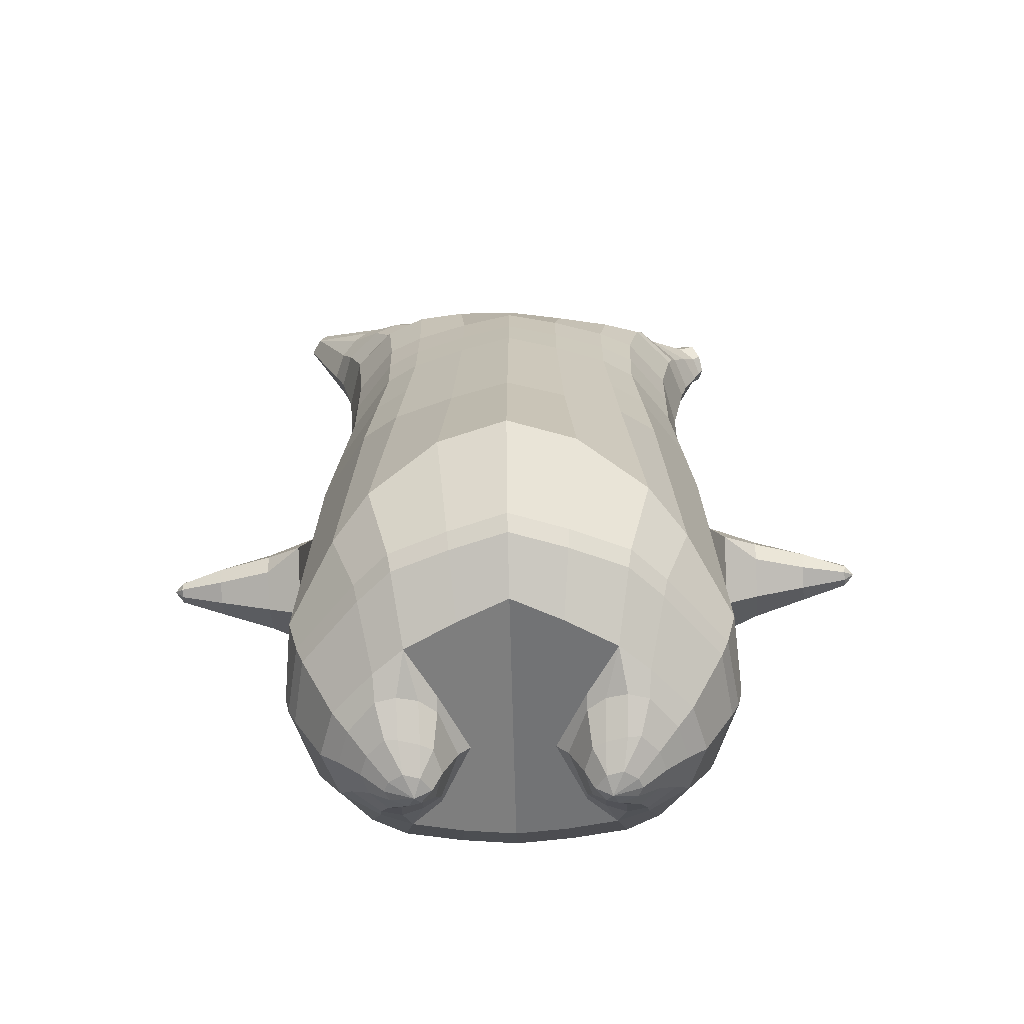
<metadata>
{"format":"obj","ext":"obj","renderer":"f3d","projection":"perspective","resolution":1024,"background":"white","views":[{"elev":-58.8,"azim":-178.3,"up":"+Y"}]}
</metadata>
<code>
o korok
v 0.001392 -0.7262 0.2726
v 0 0.8235 0.2949
v -0.2308 -0.7562 0.2177
v -0.2624 0.8285 0.2479
v -0.3003 -0.7662 0.1823
v -0.3535 0.8835 0.195
v -0.3886 -0.7762 0.1124
v -0.4419 0.8735 0.1021
v -0.4273 -0.7762 0.004517
v -0.48 0.8635 0
v -0.3959 -0.7762 -0.1091
v -0.4419 0.8735 -0.1021
v -0.3041 -0.7662 -0.2064
v -0.3535 0.8835 -0.195
v -0.2351 -0.7562 -0.2635
v -0.2624 0.8285 -0.2479
v -0.002011 -0.7262 -0.3726
v -0 0.8235 -0.2949
v 0 0.7091 0.3428
v -0.2452 0.7091 0.2795
v -0.3245 0.7091 0.2424
v -0.4157 0.7091 0.1312
v -0.45 0.7091 0
v -0.4157 0.7091 -0.1312
v -0.3245 0.7091 -0.2424
v -0.2452 0.7091 -0.2795
v -0 0.7091 -0.3428
v 5e-06 0.4499 0.4
v -0.2452 0.4499 0.3303
v -0.3181 0.4499 0.2864
v -0.4157 0.4499 0.155
v -0.4499 0.4499 0
v -0.4157 0.4499 -0.155
v -0.3181 0.4499 -0.2864
v -0.2452 0.4499 -0.3303
v 6e-06 0.4499 -0.405
v 5.1e-05 0.03232 0.465
v -0.272 0.03232 0.3779
v -0.353 0.03232 0.3238
v -0.4999 0.03232 7.4e-05
v -0.3534 0.03232 -0.3534
v -0.2724 0.03232 -0.4076
v 3.5e-05 0.03232 -0.495
v -0.1616 -0.7762 0.1364
v -0.09474 -0.7712 -0.009126
v -0.1643 -0.7762 -0.1534
v 0.001711 -0.4417 0.473
v -0.2697 -0.5217 0.3875
v -0.3507 -0.5417 0.3363
v -0.5222 -0.5667 0.004888
v -0.4008 -0.4667 -0.3609
v -0.3164 -0.4167 -0.4565
v -0.001314 -0.3167 -0.583
v 0.001607 -0.6266 0.3846
v -0.256 -0.6266 0.3506
v -0.3329 -0.6316 0.3053
v -0.4469 -0.6416 0.1681
v -0.4943 -0.6516 0.005163
v -0.468 -0.6516 -0.1589
v -0.3385 -0.6516 -0.3193
v -0.2617 -0.6516 -0.3967
v -0.002176 -0.6516 -0.4946
v 0.001674 -0.5792 0.4202
v -0.2627 -0.5892 0.3726
v -0.3417 -0.5942 0.3243
v -0.4585 -0.6042 0.1783
v -0.5119 -0.6142 0.005123
v -0.4838 -0.6142 -0.1694
v -0.3473 -0.6142 -0.3385
v -0.2683 -0.6142 -0.4188
v -0.002003 -0.6142 -0.5202
v -0.2768 -0.8562 0.09072
v -0.3176 -0.8562 0.04857
v -0.3338 -0.8562 -0.001473
v -0.3186 -0.8562 -0.05185
v -0.2788 -0.8562 -0.09485
v -0.173 -0.8562 -0.0674
v -0.1716 -0.8562 0.06102
v -0.1546 -0.8562 -0.003371
v -0.2699 -0.8962 0.03684
v -0.2811 -0.8962 0.01309
v -0.2704 -0.8962 -0.01089
v -0.2394 -0.8962 -0.03145
v -0.1763 -0.8962 0.01198
v -0.296 -0.8076 0.1398
v -0.2991 -0.8076 -0.1598
v -0.3612 -0.8125 -0.08479
v -0.3843 -0.8125 -0.000938
v -0.1641 -0.7962 -0.1248
v -0.3595 -0.8125 0.07876
v -0.1618 -0.7962 0.108
v -0.1213 -0.7962 -0.008819
v -0.2 -0.8562 0.07592
v -0.2475 -0.8562 0.08965
v -0.2016 -0.8562 -0.0817
v -0.2494 -0.8562 -0.0944
v -0.201 -0.8962 0.04548
v -0.2291 -0.8962 0.05393
v -0.2151 -0.9112 0.02227
v -0.2017 -0.8962 -0.02098
v -0.2493 -0.8022 0.1543
v -0.2021 -0.7962 0.1394
v -0.205 -0.7962 -0.1554
v -0.2525 -0.8022 -0.1684
v -0.1149 -0.7412 0.2498
v -0.1362 0.8085 0.2807
v -0.1226 0.7091 0.3162
v -0.1226 0.4499 0.3726
v -0.1361 0.03232 0.4264
v -0.1342 -0.4817 0.436
v -0.1274 -0.6266 0.3723
v -0.1308 -0.5842 0.4011
v -0.1185 -0.7412 -0.3233
v -0.1362 0.8085 -0.2807
v -0.1226 0.7091 -0.3162
v -0.1226 0.4499 -0.3726
v -0.1362 0.03232 -0.4563
v -0.1587 -0.3417 -0.5449
v -0.1317 -0.6516 -0.4509
v -0.1349 -0.6142 -0.4748
v -0.5173 -0.2066 0.000801
v -0.5942 -0.1771 0.001563
v -0.603 0.002861 0.004454
v -0.5936 -0.1341 -0.0792
v -0.5957 -0.08439 -0.09042
v -0.6019 -0.08572 0.09878
v -0.5991 -0.1354 0.08715
v -0.7083 -0.1326 -0.05149
v -0.7133 -0.09333 -0.0636
v -0.7091 -0.152 -0.004205
v -0.7255 -0.04413 -0.005036
v -0.7224 -0.09372 0.05442
v -0.7156 -0.133 0.04285
v -0.8117 -0.1292 -0.0315
v -0.8142 -0.1107 -0.03636
v -0.8124 -0.1342 -0.0126
v -0.8195 -0.08901 -0.01293
v -0.818 -0.111 0.01081
v -0.8147 -0.1294 0.006217
v -0.8357 -0.1148 -0.01436
v -0.5988 -0.03565 -0.06525
v -0.7194 -0.06393 -0.04315
v -0.8184 -0.08998 -0.02519
v -0.4812 -0.02713 0.1054
v -0.6035 -0.03668 0.07524
v -0.7255 -0.06398 0.03483
v -0.8205 -0.09012 0.000746
v -0.4988 -0.1288 0.147
v -0.1346 -0.3236 0.4449
v 0.00128 -0.2355 0.4848
v -0.4598 -0.5567 0.1952
v -0.4621 0.03226 0.1915
v -0.5175 -0.1277 -0.1409
v -0.4869 -0.02691 -0.1051
v -0.4613 0.03247 -0.1912
v -0.5038 -0.5416 -0.1874
v 0.2347 -0.7562 0.2135
v 0.2474 0.866 0.261
v 0.3038 -0.7662 0.1764
v 0.3386 0.8735 0.215
v 0.3909 -0.7762 0.1042
v 0.4293 0.876 0.1194
v 0.4273 -0.7762 -0.004517
v 0.4614 0.866 -0
v 0.3935 -0.7762 -0.1175
v 0.3 -0.7662 -0.2123
v 0.3386 0.8735 -0.215
v 0.2304 -0.7562 -0.2676
v 0.2474 0.866 -0.261
v 0.2452 0.7091 0.2795
v 0.3246 0.7091 0.2424
v 0.4157 0.7091 0.1312
v 0.45 0.7091 -0
v 0.4157 0.7091 -0.1312
v 0.3246 0.7091 -0.2424
v 0.2452 0.7091 -0.2795
v 0.2452 0.4499 0.3303
v 0.3182 0.4499 0.2864
v 0.4157 0.4499 0.155
v 0.45 0.4499 -0
v 0.4157 0.4499 -0.155
v 0.3182 0.4499 -0.2864
v 0.2452 0.4499 -0.3303
v 0.2727 0.03232 0.3776
v 0.3537 0.03232 0.3233
v 0.5003 0.03232 -0
v 0.3533 0.03232 -0.3538
v 0.2723 0.03232 -0.4079
v 0.1641 -0.7762 0.1333
v 0.09455 -0.7712 -0.01087
v 0.1615 -0.7762 -0.1563
v 0.2749 -0.5217 0.3839
v 0.356 -0.5417 0.3308
v 0.5223 -0.5667 -0.004888
v 0.3961 -0.4667 -0.3662
v 0.3127 -0.4167 -0.459
v 0.2614 -0.6266 0.3466
v 0.3384 -0.6316 0.2992
v 0.4503 -0.6416 0.159
v 0.4943 -0.6516 -0.005163
v 0.4647 -0.6516 -0.1683
v 0.3328 -0.6516 -0.3253
v 0.2557 -0.6516 -0.4005
v 0.2682 -0.5892 0.3686
v 0.3473 -0.5942 0.3184
v 0.4618 -0.6042 0.1695
v 0.512 -0.6142 -0.005122
v 0.4805 -0.6142 -0.1784
v 0.3417 -0.6142 -0.3442
v 0.2627 -0.6142 -0.4224
v 0.2787 -0.8562 0.08485
v 0.3185 -0.8562 0.04185
v 0.3337 -0.8562 -0.008527
v 0.3175 -0.8562 -0.05857
v 0.2767 -0.8562 -0.1007
v 0.1715 -0.8562 -0.071
v 0.1729 -0.8562 0.05739
v 0.1545 -0.8562 -0.006629
v 0.2706 -0.8962 0.03114
v 0.2813 -0.8962 0.007153
v 0.2701 -0.8962 -0.0166
v 0.2387 -0.8962 -0.0365
v 0.1765 -0.8962 0.008263
v 0.2989 -0.8076 0.1336
v 0.2958 -0.8076 -0.1659
v 0.3594 -0.8125 -0.09241
v 0.3842 -0.8125 -0.009061
v 0.1616 -0.7962 -0.1279
v 0.3611 -0.8125 0.07115
v 0.1639 -0.7962 0.1048
v 0.1211 -0.7962 -0.01118
v 0.2015 -0.8562 0.07169
v 0.2493 -0.8562 0.0844
v 0.1999 -0.8562 -0.08591
v 0.2474 -0.8562 -0.09965
v 0.202 -0.8962 0.04123
v 0.2302 -0.8962 0.04908
v 0.2155 -0.9112 0.01773
v 0.2013 -0.8962 -0.02524
v 0.2524 -0.8022 0.1493
v 0.2048 -0.7962 0.1354
v 0.202 -0.7962 -0.1593
v 0.2492 -0.8022 -0.1733
v 0.1179 -0.7412 0.2484
v 0.1362 0.8535 0.2807
v 0.1226 0.7091 0.3162
v 0.1226 0.4499 0.3726
v 0.1362 0.03232 0.4264
v 0.1381 -0.4817 0.4348
v 0.1313 -0.6266 0.3709
v 0.1347 -0.5842 0.3998
v 0.1142 -0.7412 -0.3249
v 0.1362 0.8535 -0.2807
v 0.1226 0.7091 -0.3162
v 0.1226 0.4499 -0.3726
v 0.1361 0.03232 -0.4564
v 0.1558 -0.3417 -0.5458
v 0.127 -0.6516 -0.4523
v 0.1306 -0.6142 -0.476
v 0.5181 -0.2066 -0.001052
v 0.5972 -0.1759 0.004988
v 0.6017 0.004461 0.007005
v 0.5984 -0.1336 -0.07626
v 0.5995 -0.08379 -0.08764
v 0.5994 -0.08373 0.1016
v 0.5982 -0.1336 0.09022
v 0.7188 -0.1185 -0.03979
v 0.7201 -0.07869 -0.05164
v 0.7179 -0.1378 0.007498
v 0.721 -0.02841 0.007511
v 0.7191 -0.07866 0.06663
v 0.7181 -0.1184 0.05479
v 0.8191 -0.1013 -0.01052
v 0.8197 -0.08262 -0.01525
v 0.8188 -0.1063 0.008403
v 0.8201 -0.06051 0.008403
v 0.8193 -0.08261 0.03206
v 0.8188 -0.1013 0.02732
v 0.8394 -0.08397 0.008578
v 0.6007 -0.03471 -0.06256
v 0.7207 -0.04856 -0.03081
v 0.8202 -0.06157 -0.003905
v 0.4812 -0.02702 0.1052
v 0.6006 -0.03465 0.07796
v 0.7201 -0.04854 0.04724
v 0.8199 -0.06156 0.02212
v 0.4989 -0.1286 0.1464
v 0.1377 -0.3236 0.444
v 0.4632 -0.5566 0.1875
v 0.4621 0.03233 0.1913
v 0.5188 -0.1279 -0.1414
v 0.4879 -0.02709 -0.1053
v 0.4621 0.03233 -0.1913
v 0.5012 -0.5417 -0.1953
v -0.2036 0.8835 -0.1131
v -0.1386 0.8835 0
v -0.2036 0.8835 0.1131
v 0.05122 0.8835 0.197
v -0.01378 0.8835 0.09849
v -0.06378 0.8835 0
v -0.01378 0.8835 -0.09849
v 0.05122 0.8835 -0.197
v -0.4619 0.9235 0.08368
v -0.3735 0.9335 0.1531
v -0.495 0.9135 0
v -0.4619 0.9235 -0.08368
v -0.3735 0.9335 -0.1531
v -0.2986 0.9335 0.08655
v -0.2986 0.9335 -0.08655
v -0.2586 0.9335 0
v -0.4932 0.9705 0.05951
v -0.4067 0.9857 0.11
v -0.5235 0.9651 0
v -0.4932 0.9705 -0.05951
v -0.4067 0.9857 -0.11
v -0.3469 0.9963 0.05498
v -0.3469 0.9963 -0.05498
v -0.315 1.002 0
v 0.3861 0.9835 0.1629
v 0.3277 0.9835 0.1879
v 0.4642 0.9835 0.08817
v 0.4916 0.9835 0
v 0.4642 0.9835 -0.08817
v 0.3861 0.9835 -0.1629
v 0.3277 0.9835 -0.1879
v 0.2591 0.9835 -0.1915
v 0.2591 0.9835 0.1915
v 0.2015 0.9835 -0.1418
v 0.2015 0.9835 0.1418
v 0.1727 0.9835 0.07092
v 0.1547 0.9835 0
v 0.1727 0.9835 -0.07092
v 0.4556 1.06 0.1018
v 0.4225 1.075 0.1174
v 0.4898 1.039 0.06613
v 0.5153 1.032 0
v 0.4898 1.039 -0.06613
v 0.4556 1.06 -0.1018
v 0.4225 1.075 -0.1174
v 0.3751 1.097 -0.1197
v 0.3751 1.097 0.1197
v 0.3425 1.113 -0.08864
v 0.3425 1.113 0.08864
v 0.5729 1.204 0.03311
v 0.5949 1.19 0
v 0.5729 1.204 -0.03311
v 0.5572 1.235 0.03065
v 0.5409 1.244 0
v 0.5572 1.235 -0.03065
v -0.3635 0.9085 -0.1836
v -0.2586 0.9085 -0.1018
v -0.2586 0.9085 0.1018
v -0.3635 0.9085 0.1836
v -0.4519 0.8985 0.09521
v -0.488 0.8885 0
v -0.1986 0.9085 0
v -0.4519 0.8985 -0.09521
v 0.1102 0.9085 0.1549
v 0.07219 0.9085 0.08421
v 0.3477 0.9085 0.1935
v 0.1872 0.9085 -0.2208
v 0.2716 0.9085 -0.2231
v 0.04844 0.9085 0
v 0.07219 0.9085 -0.08421
v 0.3477 0.9085 -0.1935
v 0.4293 0.876 -0.1194
v 0.1102 0.9085 -0.1549
v 0.2716 0.9085 0.2231
v 0.1872 0.9085 0.2208
v -0.5217 1.013 0.0369
v -0.4866 1.049 0.05175
v -0.5379 0.9972 0
v -0.5217 1.013 -0.0369
v -0.4866 1.049 -0.05175
v -0.4534 1.082 0.03564
v -0.4534 1.082 -0.03564
v -0.4413 1.094 0
v -0.5398 1.028 0.0369
v -0.5223 1.063 0.05175
v -0.5479 1.011 0
v -0.5398 1.028 -0.0369
v -0.5223 1.063 -0.05175
v -0.5057 1.096 0.03564
v -0.5057 1.096 -0.03564
v -0.4996 1.108 0
v 0.3261 1.12 -0.04427
v 0.2685 1.202 0.03542
v 0.2685 1.202 -0.03542
v 0.3515 1.163 -0.01408
v 0.3515 1.163 0.01408
v 0.291 1.218 0.01276
v 0.291 1.218 -0.01276
v 0.2389 1.182 -0.01129
v 0.2389 1.182 0.01129
v 0.4349 1.19 0
v 0.2769 1.09 0.01219
v 0.2769 1.09 -0.01219
v 0.3261 1.12 0.04425
v 0.297 1.162 -0.03985
v 0.321 1.19 0.01351
v 0.321 1.19 -0.01351
v 0.2969 1.162 0.03984
v 0.2582 1.137 -0.01184
v 0.2582 1.137 0.01184
v 2.8e-05 0.2411 0.4325
v -0.2586 0.2411 0.3541
v -0.3356 0.2411 0.3051
v -0.4753 0.2412 0.000151
v -0.3357 0.2411 -0.3199
v -0.2588 0.2411 -0.369
v 2.1e-05 0.2411 -0.45
v -0.1293 0.2411 0.3995
v -0.1294 0.2411 -0.4145
v -0.4391 0.2411 0.1733
v -0.4388 0.2412 -0.173
v 0.2589 0.2411 0.3539
v 0.336 0.2411 0.3049
v 0.4754 0.2412 -0
v 0.3358 0.2411 -0.3201
v 0.2587 0.2411 -0.3691
v 0.1294 0.2411 0.3995
v 0.1294 0.2411 -0.4145
v 0.4391 0.2411 0.1732
v 0.4391 0.2411 -0.1732
v 3e-06 0.5795 0.3714
v -0.2452 0.5795 0.3049
v -0.3213 0.5795 0.2644
v -0.4157 0.5795 0.1431
v -0.4499 0.5795 0
v -0.4157 0.5795 -0.1431
v -0.3213 0.5795 -0.2644
v -0.2452 0.5795 -0.3049
v 3e-06 0.5795 -0.3739
v -0.1226 0.5795 0.3444
v -0.1226 0.5795 -0.3444
v 0.2452 0.5795 0.3049
v 0.3214 0.5795 0.2644
v 0.4157 0.5795 0.1431
v 0.45 0.5795 -0
v 0.4157 0.5795 -0.1431
v 0.3214 0.5795 -0.2644
v 0.2452 0.5795 -0.3049
v 0.1226 0.5795 0.3444
v 0.1226 0.5795 -0.3444
f 107 106 4 20
f 20 4 6 21
f 21 6 8 22
f 22 8 10 23
f 23 10 12 24
f 24 12 14 25
f 25 14 16 26
f 115 114 18 27
f 435 115 27 433
f 431 25 26 432
f 430 24 25 431
f 429 23 24 430
f 428 22 23 429
f 427 21 22 428
f 426 20 21 427
f 434 107 20 426
f 412 108 29 406
f 406 29 30 407
f 407 30 31 414
f 414 31 32 408
f 408 32 33 415
f 415 33 34 409
f 409 34 35 410
f 413 116 36 411
f 118 117 43 53
f 51 41 42 52
f 156 155 41 51
f 40 144 152
f 48 38 39 49
f 110 149 48
f 76 96 83
f 112 110 48 64
f 64 48 49 65
f 65 49 151 66
f 66 151 50 67
f 67 50 156 68
f 68 156 51 69
f 69 51 52 70
f 120 118 53 71
f 113 119 62 17
f 13 60 61 15
f 11 59 60 13
f 9 58 59 11
f 7 57 58 9
f 5 56 57 7
f 3 55 56 5
f 105 111 55 3
f 119 120 71 62
f 60 69 70 61
f 59 68 69 60
f 58 67 68 59
f 57 66 67 58
f 56 65 66 57
f 55 64 65 56
f 111 112 64 55
f 72 73 80 98
f 95 77 100
f 88 87 75 74
f 85 90 73 72
f 78 93 97
f 92 91 78 79
f 87 86 76 75
f 89 92 79 77
f 90 88 74 73
f 100 84 99
f 94 72 98
f 73 74 81 80
f 103 89 77 95
f 74 75 82 81
f 101 85 72 94
f 75 76 83 82
f 79 78 97 84
f 86 104 96 76
f 77 79 84 100
f 91 102 93 78
f 3 5 85 101
f 98 80 99
f 80 81 99
f 81 82 99
f 82 83 99
f 84 97 99
f 17 1 105 3 44 45 46 15 113
f 7 9 88 90
f 46 45 92 89
f 11 13 86 87
f 45 44 91 92
f 13 15 104 86
f 5 7 90 85
f 9 11 87 88
f 15 46 89 103
f 44 3 102 91
f 97 98 99
f 83 100 99
f 101 102 3
f 103 104 15
f 103 95 96 104
f 83 96 95 100
f 94 98 97 93
f 93 102 101 94
f 54 63 112 111
f 1 54 111 105
f 63 47 110 112
f 47 150 149 110
f 405 28 108 412
f 425 19 107 434
f 19 2 106 107
f 61 70 120 119
f 15 61 119 113
f 70 52 118 120
f 52 42 117 118
f 410 35 116 413
f 432 26 115 435
f 26 16 114 115
f 154 153 125 141
f 121 148 127 122
f 144 40 123 145
f 124 125 153
f 126 127 148
f 122 127 133 130
f 146 131 137 147
f 141 125 129 142
f 125 124 128 129
f 145 123 131 146
f 127 126 132 133
f 124 122 130 128
f 137 143 135 140
f 133 132 138 139
f 128 130 136 134
f 130 133 139 136
f 142 129 135 143
f 129 128 134 135
f 135 134 140
f 138 147 137 140
f 139 138 140
f 134 136 140
f 136 139 140
f 131 142 143 137
f 123 141 142 131
f 40 154 141 123
f 126 145 146 132
f 132 146 147 138
f 151 121 50
f 40 155 154
f 153 121 122 124
f 148 144 145 126
f 48 149 109 38
f 149 150 37 109
f 151 152 144 148 121
f 49 39 152 151
f 121 153 154 155 156
f 50 121 156
f 246 170 158 245
f 170 171 160 158
f 171 172 162 160
f 172 173 164 162
f 173 174 366 164
f 174 175 167 366
f 175 176 169 167
f 254 27 18 253
f 444 433 27 254
f 441 442 176 175
f 440 441 175 174
f 439 440 174 173
f 438 439 173 172
f 437 438 172 171
f 436 437 171 170
f 443 436 170 246
f 421 416 177 247
f 416 417 178 177
f 417 423 179 178
f 423 418 180 179
f 418 424 181 180
f 424 419 182 181
f 419 420 183 182
f 422 411 36 255
f 257 53 43 256
f 195 196 188 187
f 294 195 187 293
f 186 290 283
f 192 193 185 184
f 249 192 288
f 215 222 235
f 251 204 192 249
f 204 205 193 192
f 205 206 289 193
f 206 207 194 289
f 207 208 294 194
f 208 209 195 294
f 209 210 196 195
f 259 71 53 257
f 252 17 62 258
f 166 168 203 202
f 165 166 202 201
f 163 165 201 200
f 161 163 200 199
f 159 161 199 198
f 157 159 198 197
f 244 157 197 250
f 258 62 71 259
f 202 203 210 209
f 201 202 209 208
f 200 201 208 207
f 199 200 207 206
f 198 199 206 205
f 197 198 205 204
f 250 197 204 251
f 211 237 219 212
f 234 239 216
f 227 213 214 226
f 224 211 212 229
f 217 236 232
f 231 218 217 230
f 226 214 215 225
f 228 216 218 231
f 229 212 213 227
f 239 238 223
f 233 237 211
f 212 219 220 213
f 242 234 216 228
f 213 220 221 214
f 240 233 211 224
f 214 221 222 215
f 218 223 236 217
f 225 215 235 243
f 216 239 223 218
f 230 217 232 241
f 157 240 224 159
f 237 238 219
f 219 238 220
f 220 238 221
f 221 238 222
f 223 238 236
f 17 252 168 191 190 189 157 244 1
f 161 229 227 163
f 191 228 231 190
f 165 226 225 166
f 190 231 230 189
f 166 225 243 168
f 159 224 229 161
f 163 227 226 165
f 168 242 228 191
f 189 230 241 157
f 236 238 237
f 222 238 239
f 240 157 241
f 242 168 243
f 242 243 235 234
f 222 239 234 235
f 233 232 236 237
f 232 233 240 241
f 54 250 251 63
f 1 244 250 54
f 63 251 249 47
f 47 249 288 150
f 405 421 247 28
f 425 443 246 19
f 19 246 245 2
f 203 258 259 210
f 168 252 258 203
f 210 259 257 196
f 196 257 256 188
f 420 422 255 183
f 442 444 254 176
f 176 254 253 169
f 292 280 264 291
f 260 261 266 287
f 283 284 262 186
f 263 291 264
f 265 287 266
f 261 269 272 266
f 285 286 276 270
f 280 281 268 264
f 264 268 267 263
f 284 285 270 262
f 266 272 271 265
f 263 267 269 261
f 276 279 274 282
f 272 278 277 271
f 267 273 275 269
f 269 275 278 272
f 281 282 274 268
f 268 274 273 267
f 274 279 273
f 277 279 276 286
f 278 279 277
f 273 279 275
f 275 279 278
f 270 276 282 281
f 262 270 281 280
f 186 262 280 292
f 265 271 285 284
f 271 277 286 285
f 289 194 260
f 186 292 293
f 291 263 261 260
f 287 265 284 283
f 192 184 248 288
f 288 248 37 150
f 289 260 287 283 290
f 193 289 290 185
f 260 294 293 292 291
f 194 294 260
f 302 18 114
f 351 350 307 309
f 359 358 329 330
f 308 310 318 316
f 353 352 308 304
f 355 354 303 305
f 356 351 309 310
f 357 355 305 306
f 354 353 304 303
f 352 356 310 308
f 350 357 306 307
f 314 313 372 373
f 309 307 315 317
f 307 306 314 315
f 305 303 311 313
f 310 309 317 318
f 304 308 316 312
f 306 305 313 314
f 303 304 312 311
f 328 332 386 342
f 360 162 321 319
f 362 361 326 325
f 363 359 330 331
f 364 363 331 332
f 366 365 324 323
f 361 367 328 326
f 367 364 332 328
f 369 368 320 327
f 162 164 322 321
f 368 360 319 320
f 365 362 325 324
f 358 369 327 329
f 164 366 323 322
f 398 343 347
f 325 326 340 339
f 327 320 334 341
f 320 319 333 334
f 326 328 342 340
f 319 321 335 333
f 329 327 341 343
f 321 322 336 335
f 330 329 343 398
f 322 323 337 336
f 323 324 338 337
f 391 392 388 393 394 387
f 324 325 339 338
f 336 337 346 345
f 404 402 387 394
f 337 338 346
f 338 339 346
f 342 386 349
f 339 340 349 346
f 341 334 344 347
f 334 333 344
f 340 342 349
f 333 335 344
f 343 341 347
f 335 336 345 344
f 14 12 357 350
f 297 296 356 352
f 8 6 353 354
f 12 10 355 357
f 296 295 351 356
f 10 8 354 355
f 6 297 352 353
f 295 14 350 351
f 298 245 369 358
f 167 169 362 365
f 158 160 360 368
f 245 158 368 369
f 302 301 364 367
f 253 302 367 361
f 366 167 365
f 301 300 363 364
f 300 299 359 363
f 169 253 361 362
f 160 162 360
f 299 298 358 359
f 376 374 382 384
f 311 312 371 370
f 316 318 377 375
f 317 315 374 376
f 315 314 373 374
f 313 311 370 372
f 318 317 376 377
f 312 316 375 371
f 374 373 381 382
f 372 370 378 380
f 377 376 384 385
f 371 375 383 379
f 373 372 380 381
f 370 371 379 378
f 375 377 385 383
f 379 383 385 384 382 381 380 378
f 401 399 388 392
f 400 390 389 401
f 402 400 391 387
f 403 397 396 404
f 399 403 393 388
f 386 395 348 349
f 398 347 348 395
f 332 331 386
f 389 390 398 395 386
f 396 397 386 331 398
f 331 330 398
f 386 397 403 399
f 393 403 404 394
f 398 390 400 402
f 391 400 401 392
f 389 386 399 401
f 396 398 402 404
f 2 245 298
f 2 298 106
f 298 299 106
f 4 106 297
f 297 6 4
f 296 297 299
f 296 299 300
f 106 299 297
f 296 300 301
f 16 14 295
f 295 296 301
f 302 253 18
f 295 301 114
f 301 302 114
f 114 16 295
f 344 345 346 349 348 347
f 188 256 422 420
f 37 248 421 405
f 256 43 411 422
f 187 188 420 419
f 293 187 419 424
f 186 293 424 418
f 290 186 418 423
f 185 290 423 417
f 184 185 417 416
f 248 184 416 421
f 42 410 413 117
f 37 405 412 109
f 117 413 411 43
f 41 409 410 42
f 155 415 409 41
f 40 408 415 155
f 152 414 408 40
f 39 407 414 152
f 38 406 407 39
f 109 412 406 38
f 183 255 444 442
f 28 247 443 425
f 247 177 436 443
f 177 178 437 436
f 178 179 438 437
f 179 180 439 438
f 180 181 440 439
f 181 182 441 440
f 182 183 442 441
f 255 36 433 444
f 35 432 435 116
f 28 425 434 108
f 108 434 426 29
f 29 426 427 30
f 30 427 428 31
f 31 428 429 32
f 32 429 430 33
f 33 430 431 34
f 34 431 432 35
f 116 435 433 36

</code>
